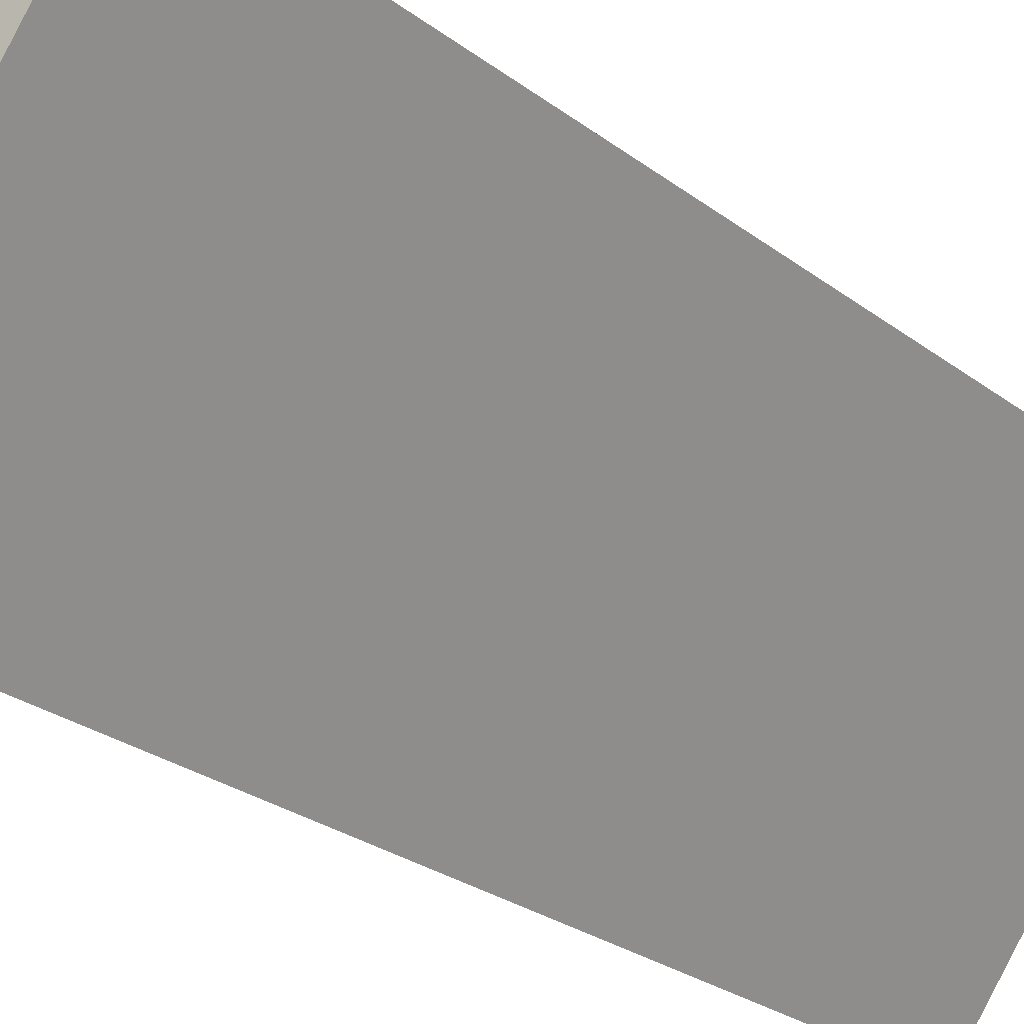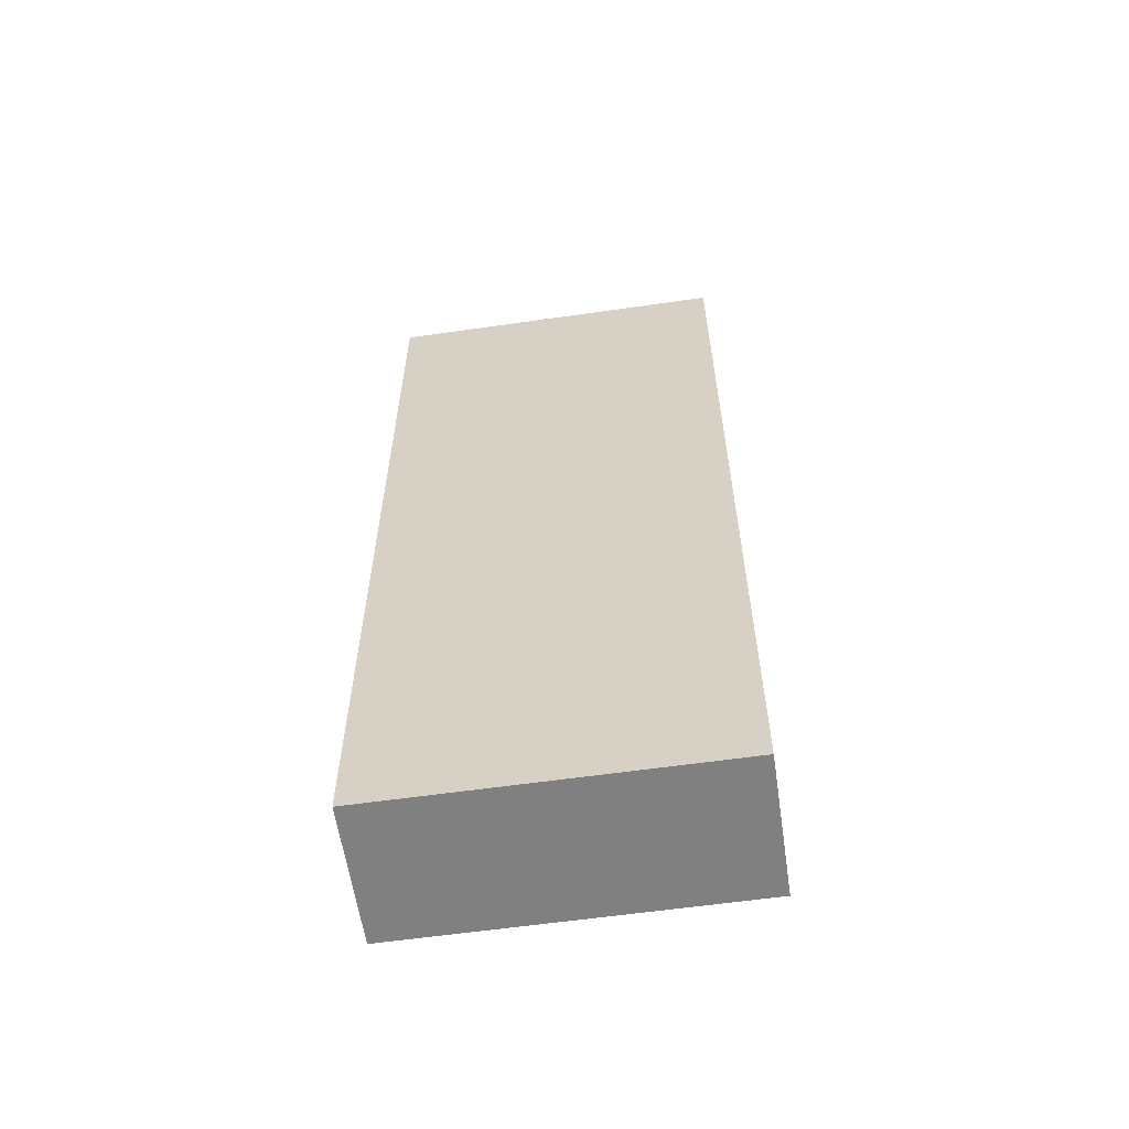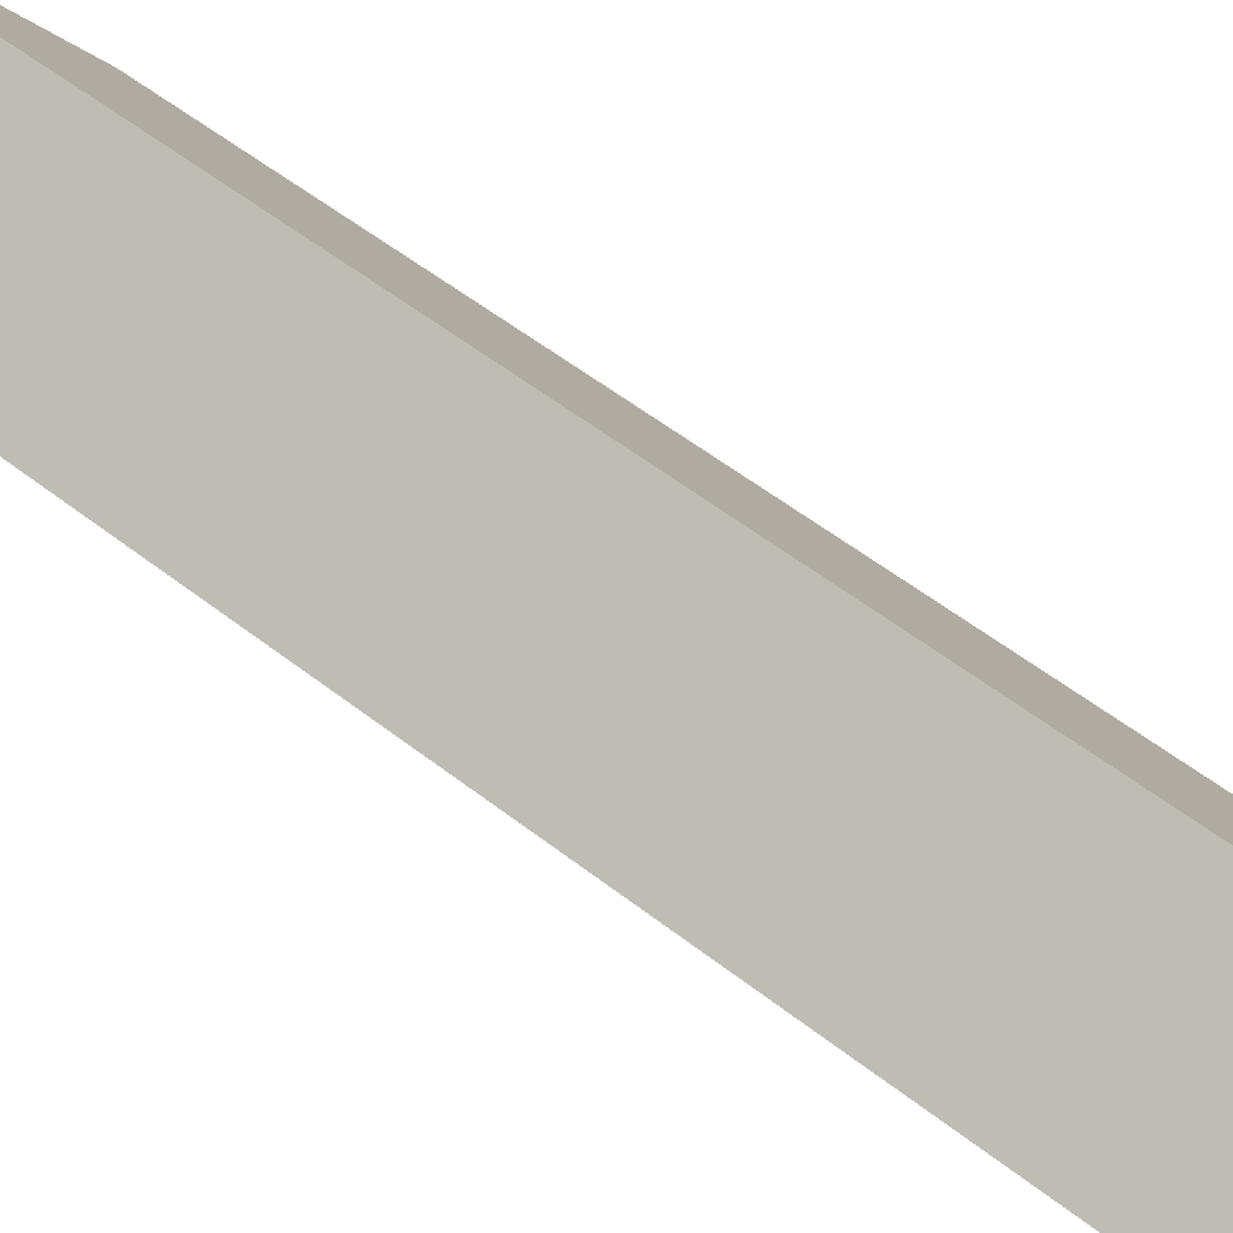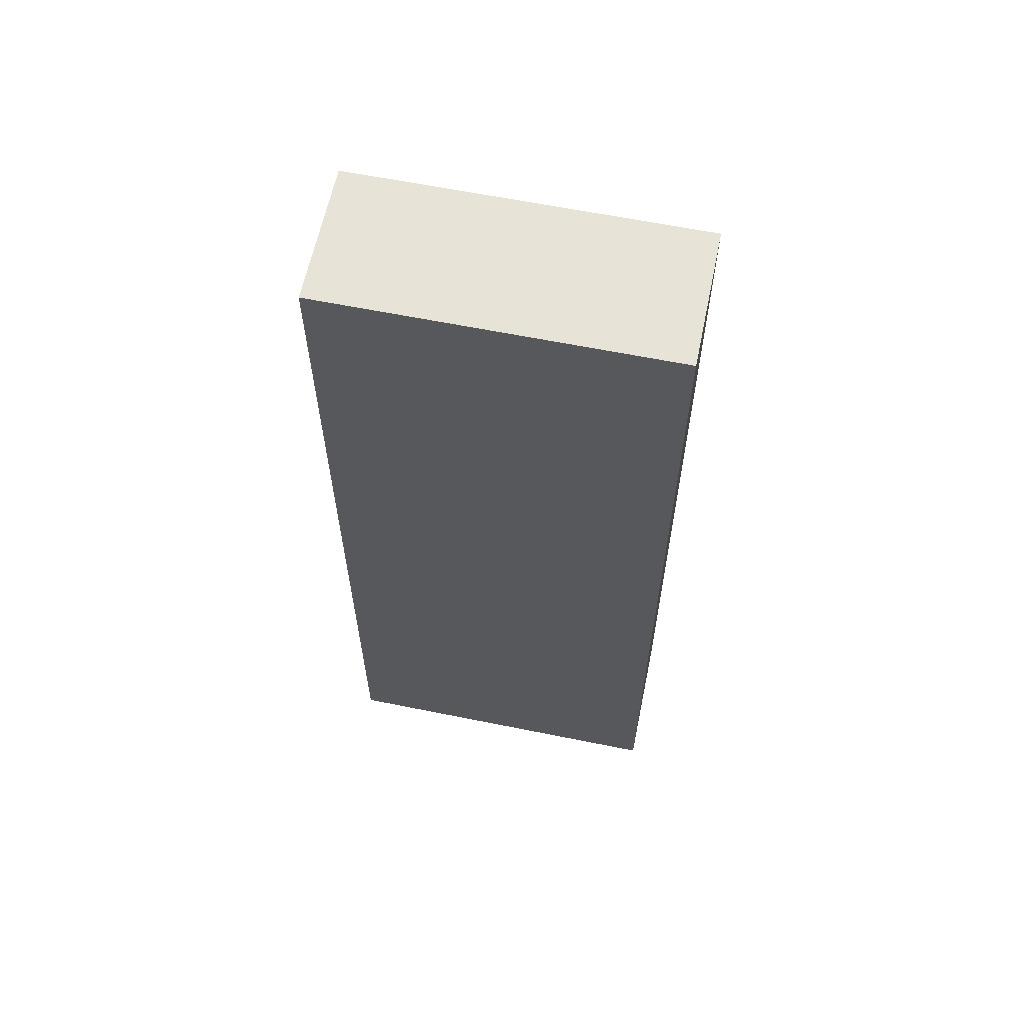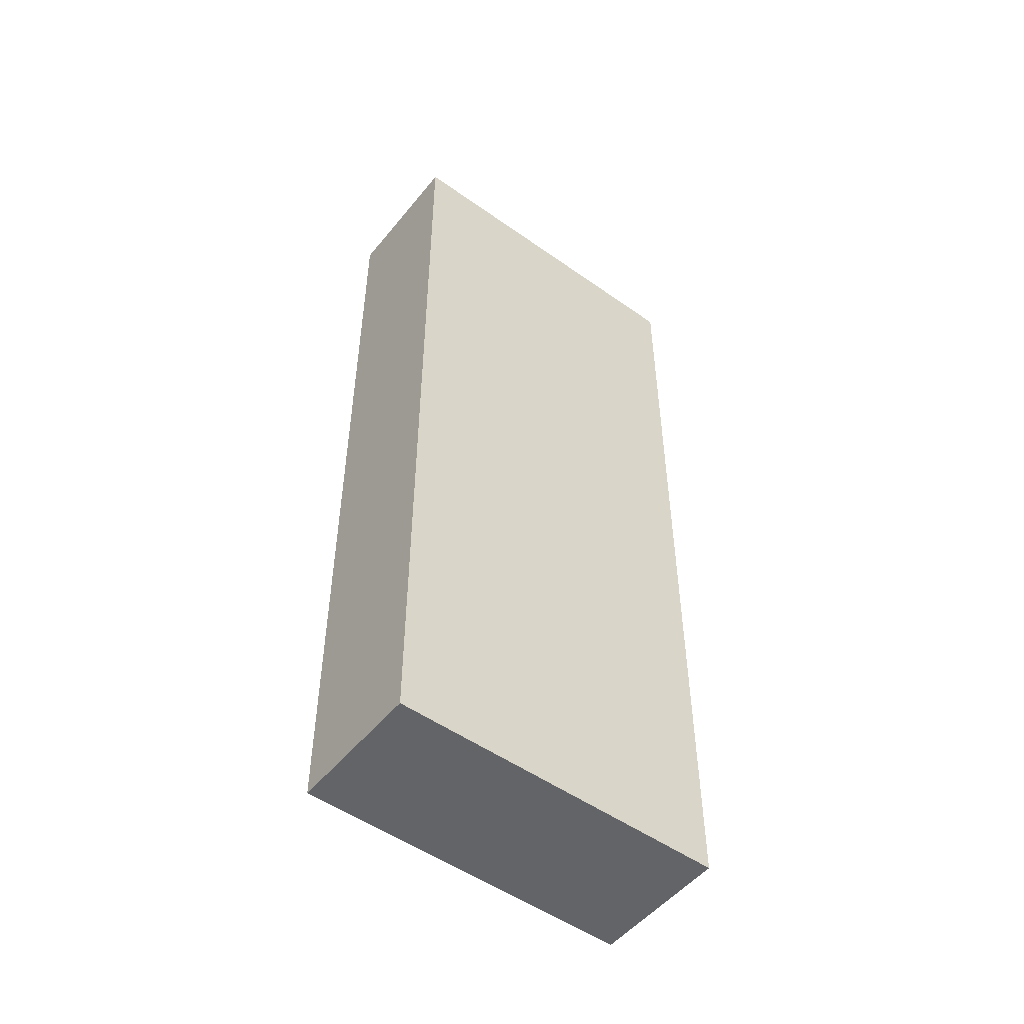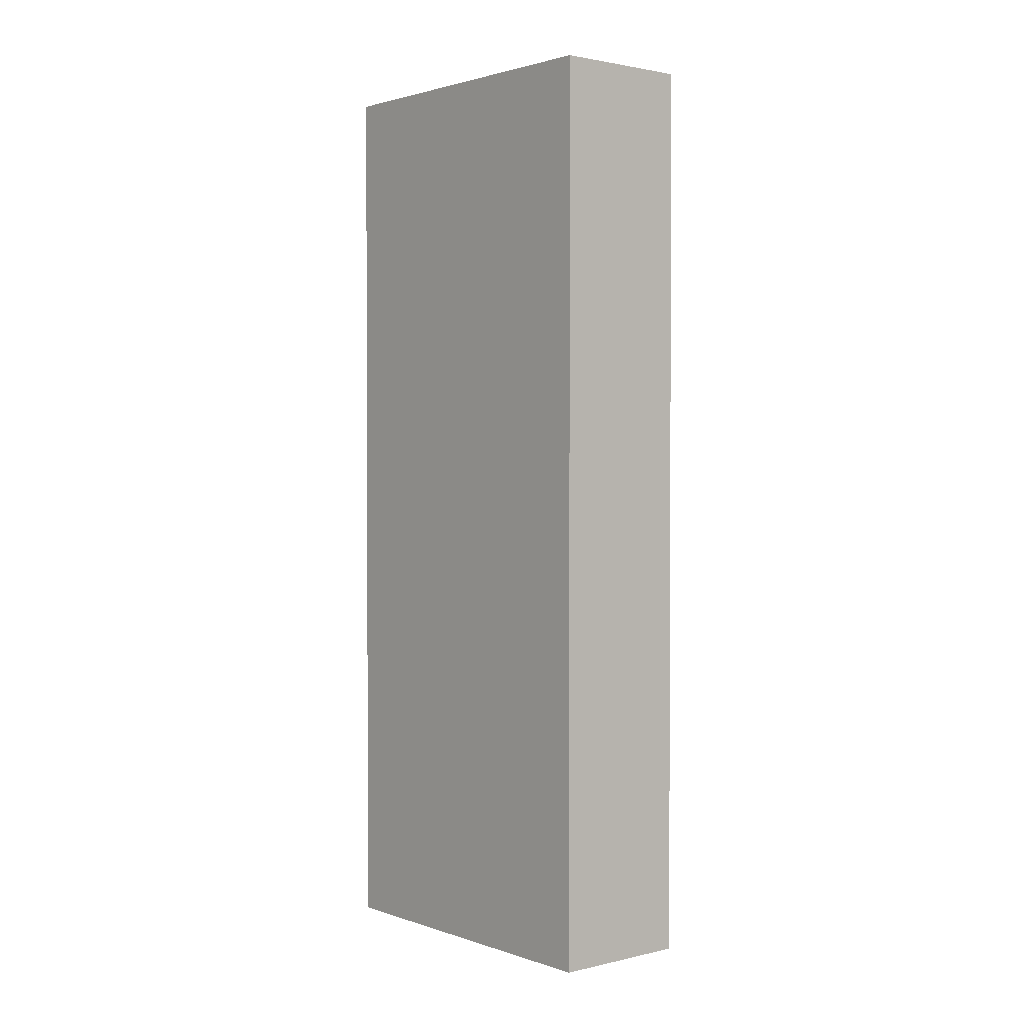
<metadata>
{"format":"obj","ext":"obj","renderer":"f3d","projection":"perspective","resolution":1024,"background":"white","views":[{"elev":-24.5,"azim":-141.7,"up":"+Z"},{"elev":-60.0,"azim":-117.3,"up":"+Y"},{"elev":52.0,"azim":-49.4,"up":"+Z"},{"elev":61.9,"azim":-114.0,"up":"+Y"},{"elev":-51.1,"azim":-163.3,"up":"+Y"},{"elev":1.7,"azim":104.5,"up":"+Y"}]}
</metadata>
<code>
v  0 14.16 8.672e-16
v  4.909 14.16 -3.099
v  3.135 14.16 -4.371
v  1.774 14.16 1.273
v  3.135 2.676e-16 -4.371
v  0 0 0
v  1.774 -7.795e-17 1.273
v  4.909 1.898e-16 -3.099
g defaultobject
f 1 2 3
f 2 1 4
f 5 1 3
f 1 5 6
f 6 4 1
f 4 6 7
f 7 2 4
f 2 7 8
f 8 3 2
f 3 8 5
f 5 7 6
f 7 5 8

</code>
